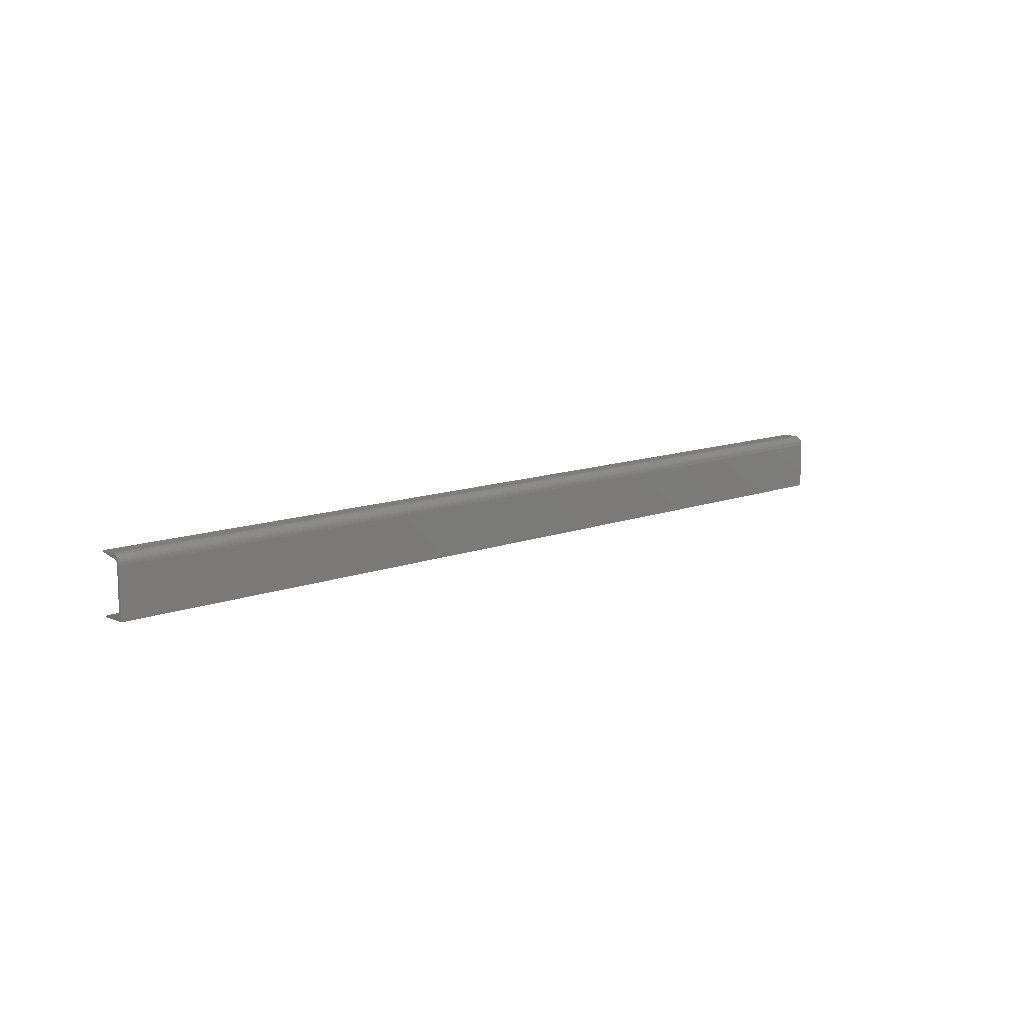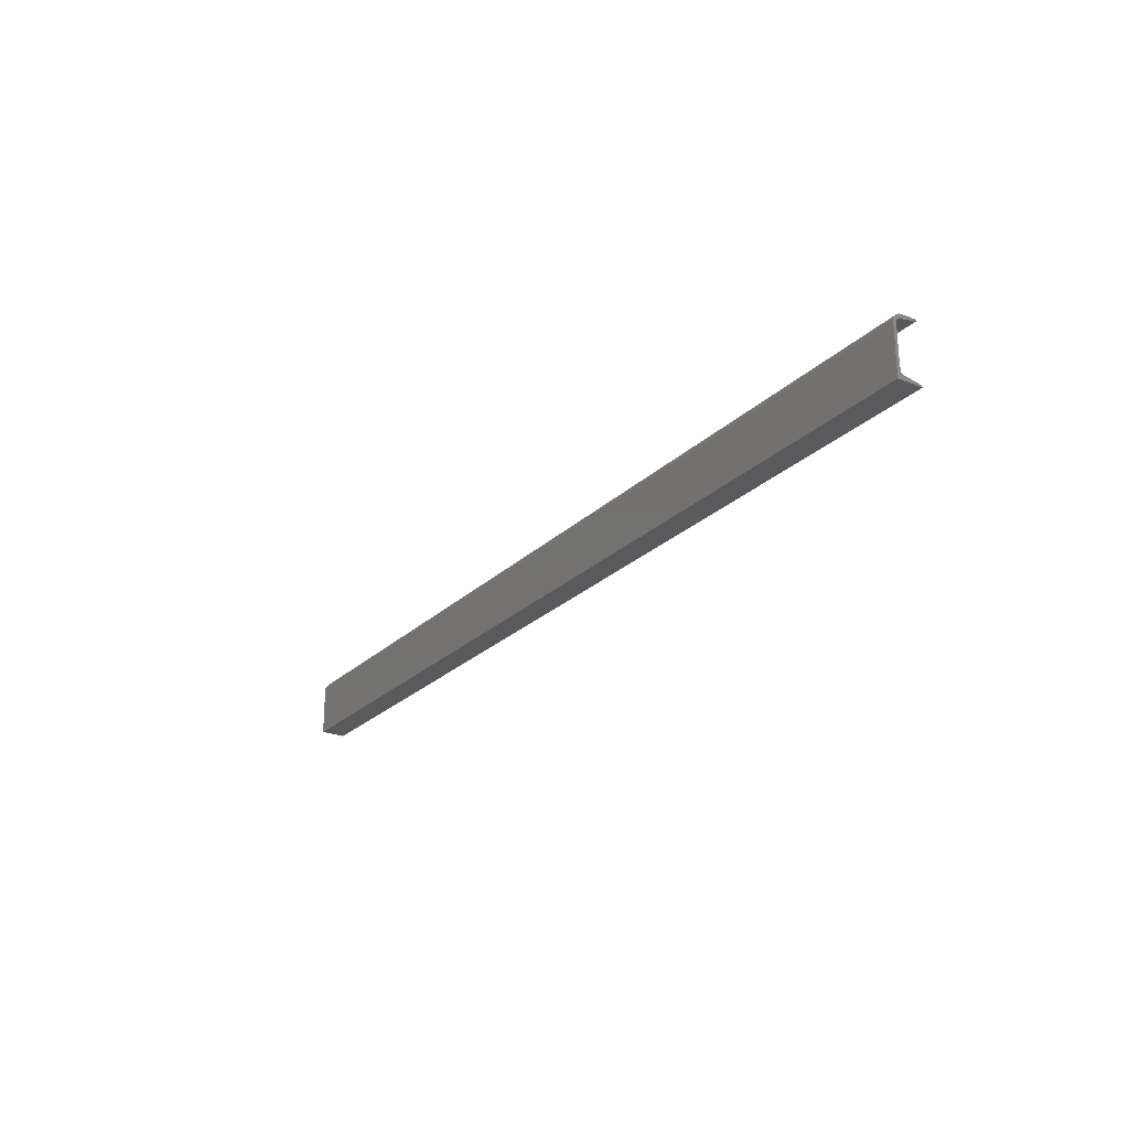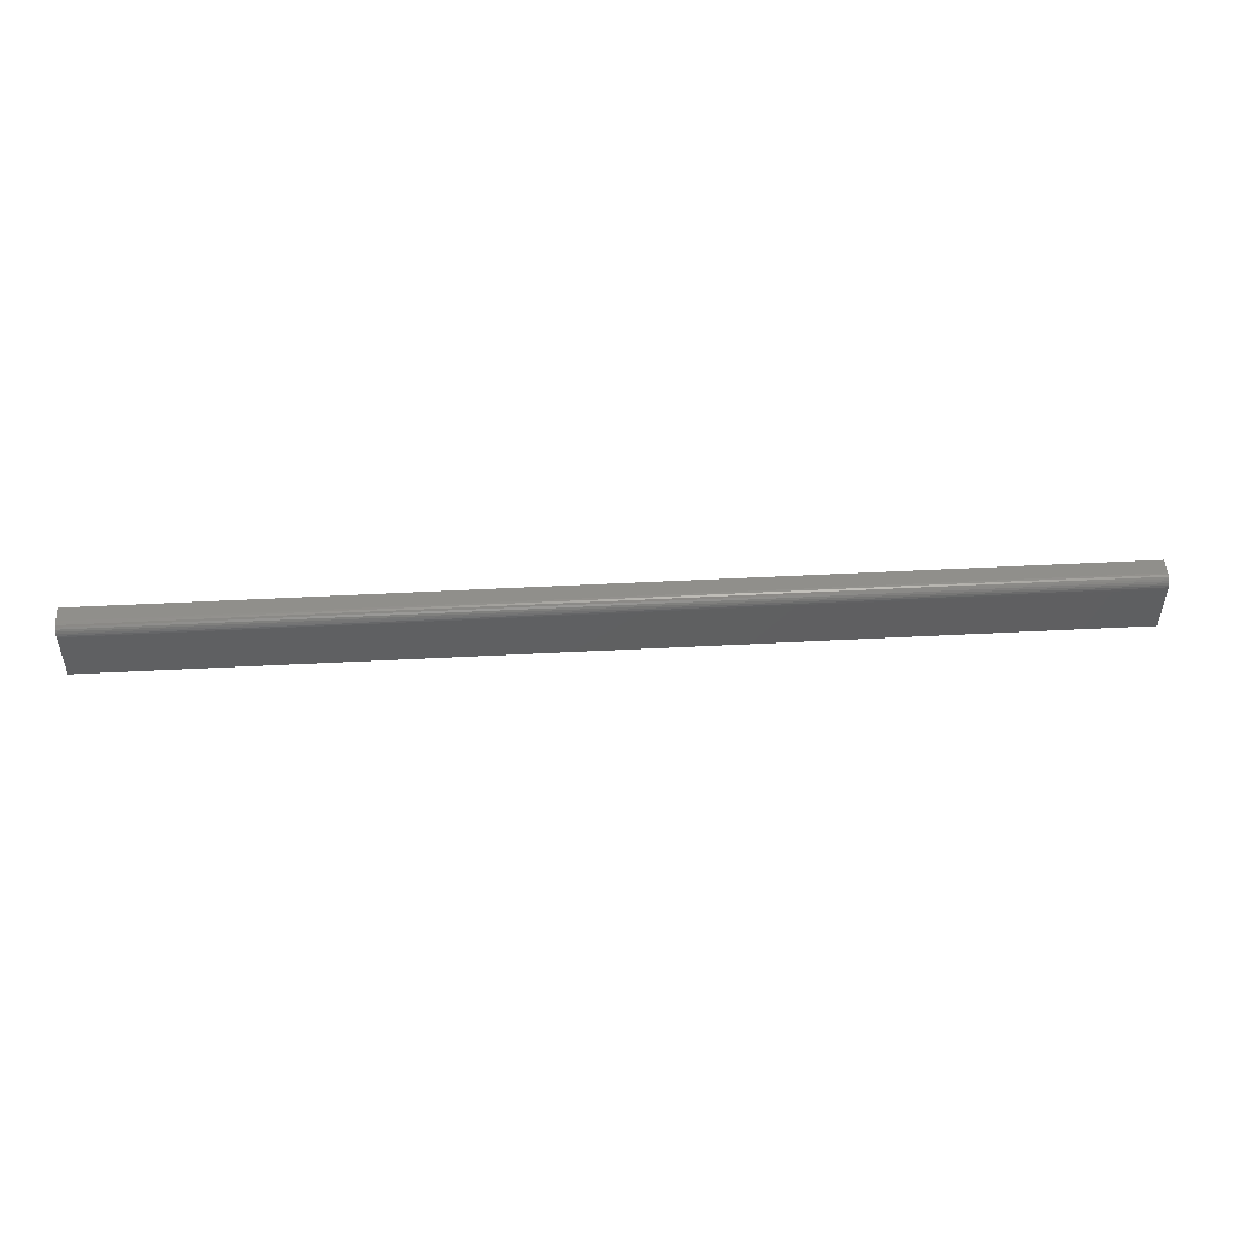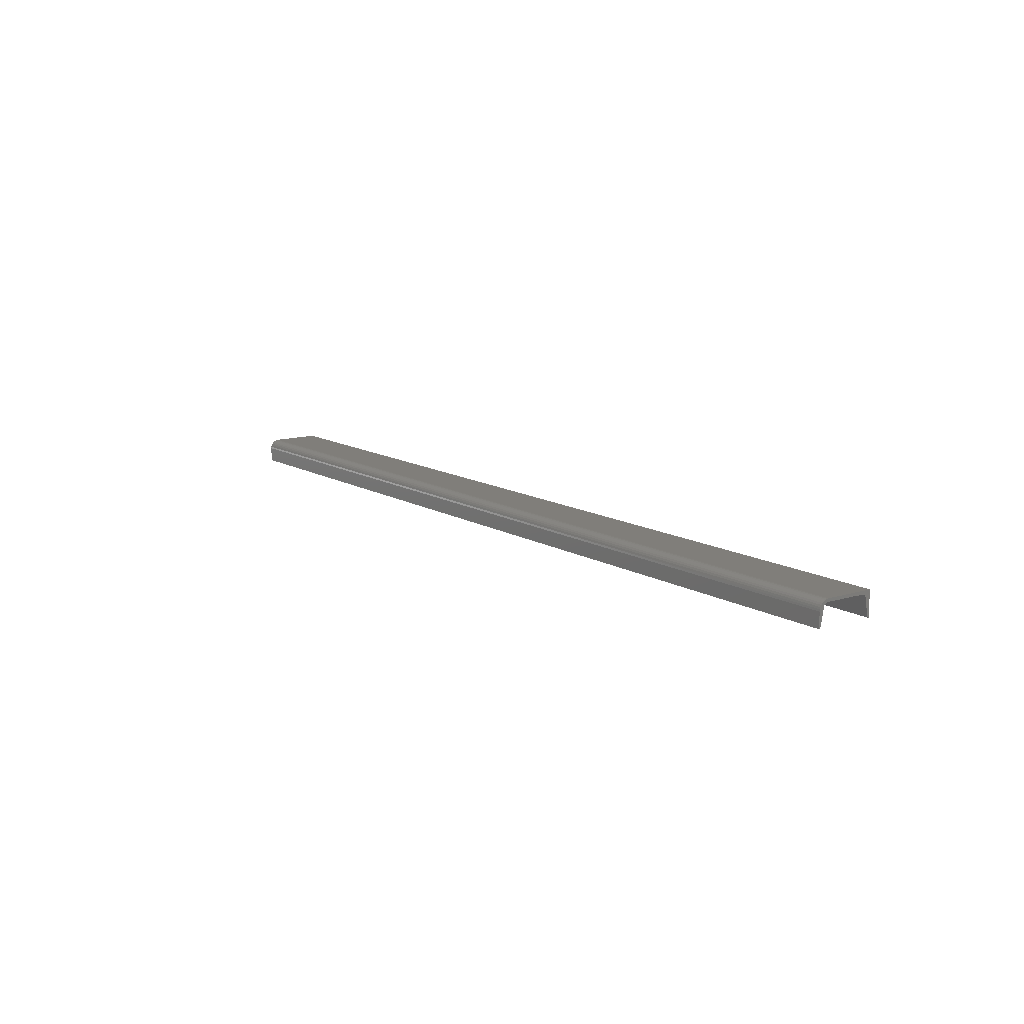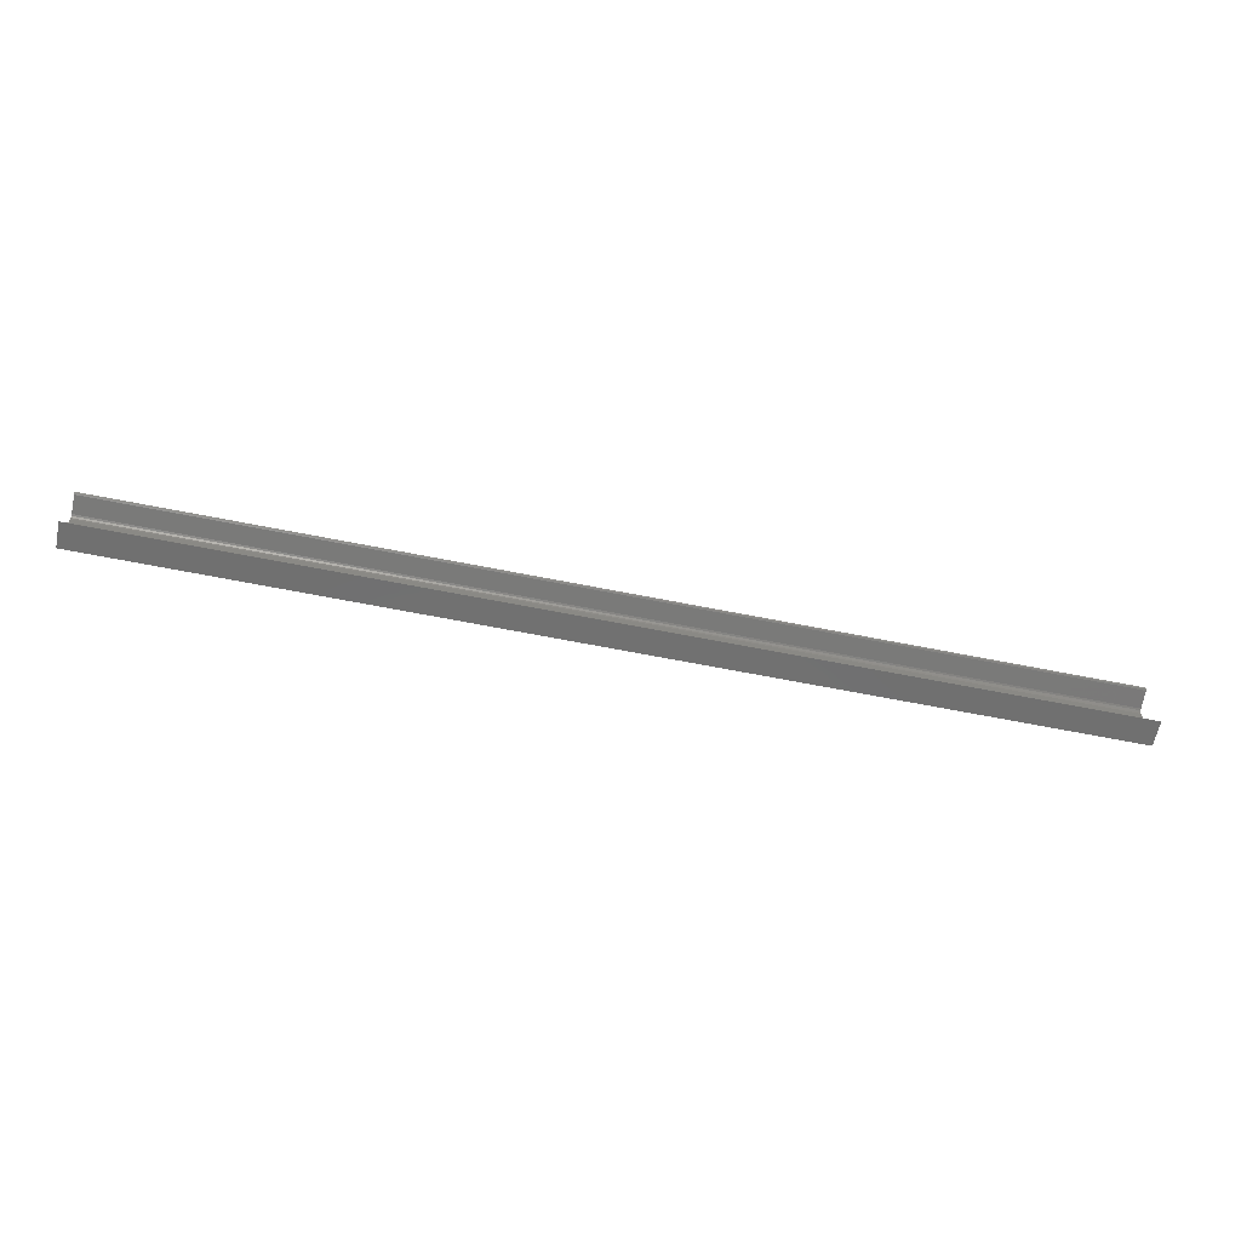
<metadata>
{"format":"stl","ext":"stl","renderer":"f3d","projection":"perspective","resolution":1024,"background":"white","views":[{"elev":11.2,"azim":-43.7,"up":"+Y"},{"elev":-24.3,"azim":56.8,"up":"+Y"},{"elev":49.7,"azim":-3.3,"up":"+Y"},{"elev":12.2,"azim":-125.9,"up":"+Z"},{"elev":-62.3,"azim":168.4,"up":"+Y"}]}
</metadata>
<code>
# stl→obj: 48 verts, 92 faces
v 0.75 -0.02344 -0.01562
v 0.75 -0.02243 -0.01515
v 0.75 -0.02196 -0.01414
v 0.75 0.02196 -0.01414
v 0.75 0.02344 -0.01562
v 0.75 0.02344 -0.003701
v 0.75 0.02243 -0.01515
v 0.75 0.02115 0.001824
v 0.75 0.01788 0.001332
v 0.75 0.01894 0.0004462
v 0.75 0.02212 0.0006397
v 0.75 0.01949 -0.0008224
v 0.75 0.02329 -0.002177
v 0.75 0.02284 -0.0007109
v 0.75 -0.02344 0.004112
v 0.75 -0.01949 -0.0008224
v 0.75 -0.01894 0.0004462
v 0.75 -0.01788 0.001332
v 0.75 0.01997 0.002795
v 0.75 -0.01653 0.001645
v 0.75 0.01653 0.001645
v 0.75 0.01861 0.003517
v 0.75 0.01715 0.003962
v 0.75 0.01562 0.004112
v 8.469e-21 -0.02196 -0.01414
v 6.98e-20 -0.02243 -0.01515
v 9.834e-20 -0.02344 -0.01562
v -7.24e-19 0.02344 -0.003701
v 9.834e-20 0.02344 -0.01562
v -8.987e-20 0.02196 -0.01414
v 6.98e-20 0.02243 -0.01515
v -1.089e-19 0.01894 0.0004462
v -1.627e-19 0.01788 0.001332
v -1.059e-18 0.02115 0.001824
v -9.875e-19 0.02212 0.0006397
v -3.192e-20 0.01949 -0.0008224
v -9.055e-19 0.02284 -0.0007109
v -8.165e-19 0.02329 -0.002177
v -1.198e-18 -0.02344 0.004112
v -1.627e-19 -0.01788 0.001332
v -1.089e-19 -0.01894 0.0004462
v -8.987e-19 -0.01949 -0.0008224
v -1.118e-18 0.01997 0.002795
v -1.049e-18 0.01653 0.001645
v -1.817e-19 -0.01653 0.001645
v -1.198e-18 0.01562 0.004112
v -1.189e-18 0.01715 0.003962
v -1.162e-18 0.01861 0.003517
f 1 2 3
f 4 5 6
f 4 7 5
f 8 9 10
f 8 10 11
f 12 4 6
f 12 6 13
f 12 13 14
f 12 14 11
f 12 11 10
f 15 1 3
f 15 3 16
f 15 16 17
f 15 17 18
f 19 18 20
f 19 20 21
f 19 21 9
f 19 9 8
f 18 19 22
f 18 22 23
f 18 23 24
f 18 24 15
f 25 26 27
f 28 29 30
f 29 31 30
f 32 33 34
f 35 32 34
f 36 32 35
f 36 35 37
f 36 37 38
f 36 38 28
f 36 28 30
f 39 40 41
f 39 41 42
f 39 42 25
f 39 25 27
f 43 34 33
f 43 33 44
f 43 44 45
f 43 45 40
f 40 39 46
f 40 46 47
f 40 47 48
f 40 48 43
f 46 39 24
f 24 39 15
f 29 28 5
f 5 28 6
f 46 24 47
f 47 24 23
f 47 23 48
f 48 23 22
f 48 22 43
f 43 22 19
f 43 19 34
f 34 19 8
f 34 8 35
f 35 8 11
f 35 11 37
f 37 11 14
f 37 14 38
f 38 14 13
f 38 13 28
f 28 13 6
f 39 27 15
f 15 27 1
f 29 5 31
f 31 5 7
f 31 7 30
f 30 7 4
f 36 30 12
f 12 30 4
f 33 21 44
f 21 33 9
f 9 33 32
f 9 32 10
f 10 32 36
f 10 36 12
f 45 44 20
f 20 44 21
f 41 16 42
f 16 41 17
f 17 41 40
f 17 40 18
f 18 40 45
f 18 45 20
f 25 42 3
f 3 42 16
f 25 3 26
f 26 3 2
f 26 2 27
f 27 2 1

</code>
